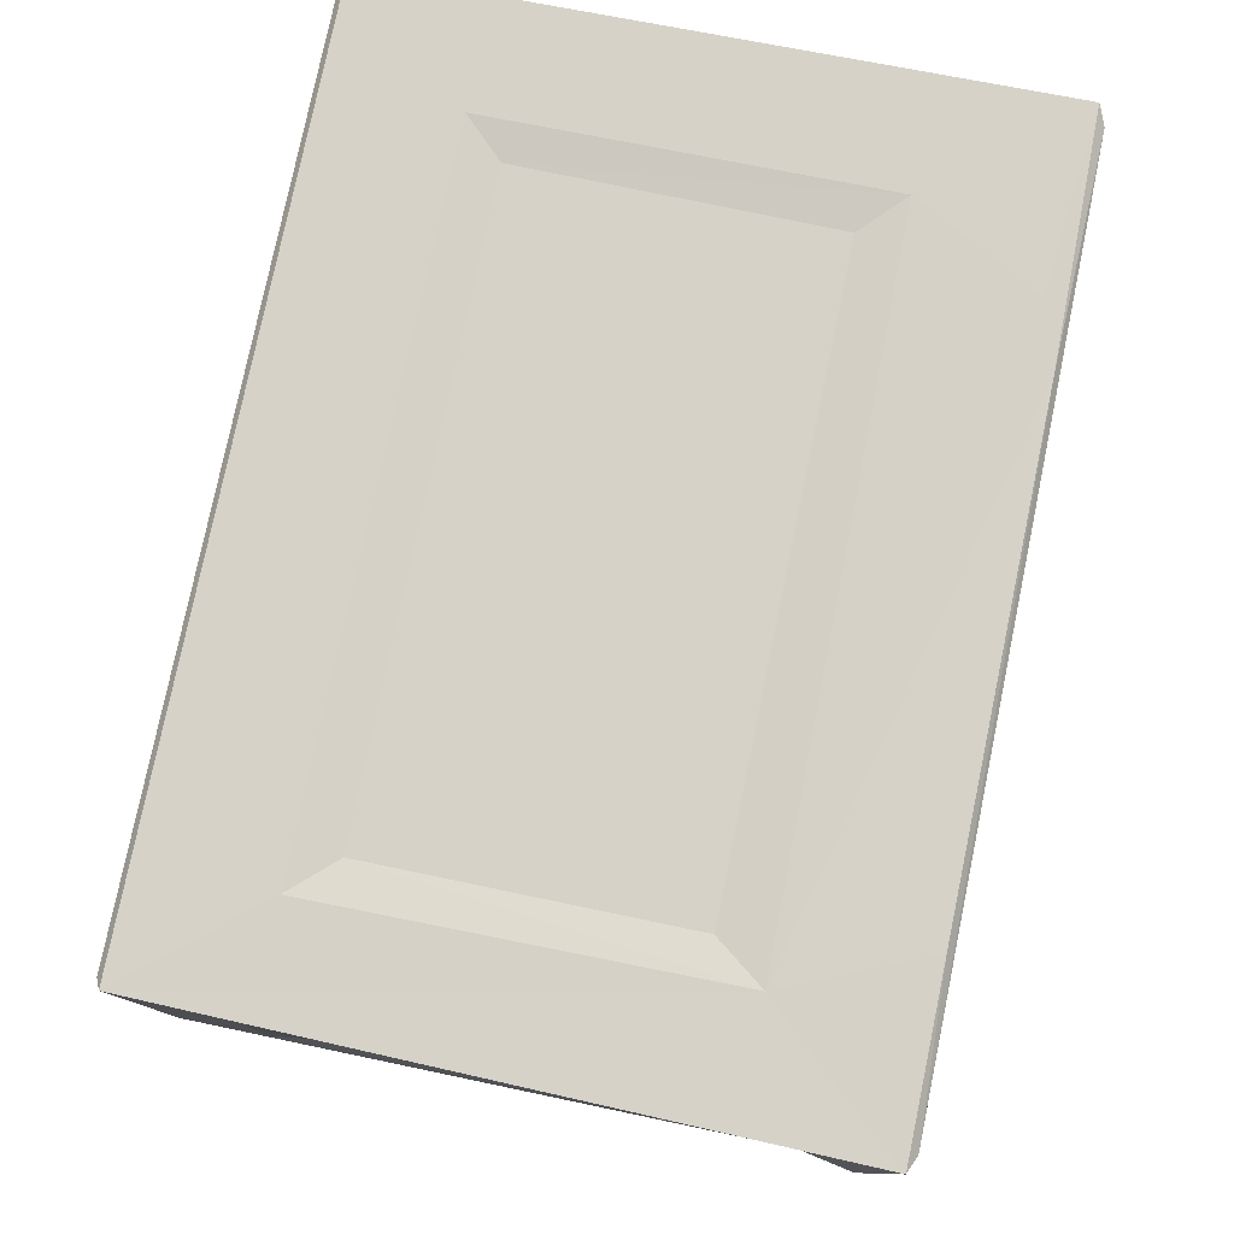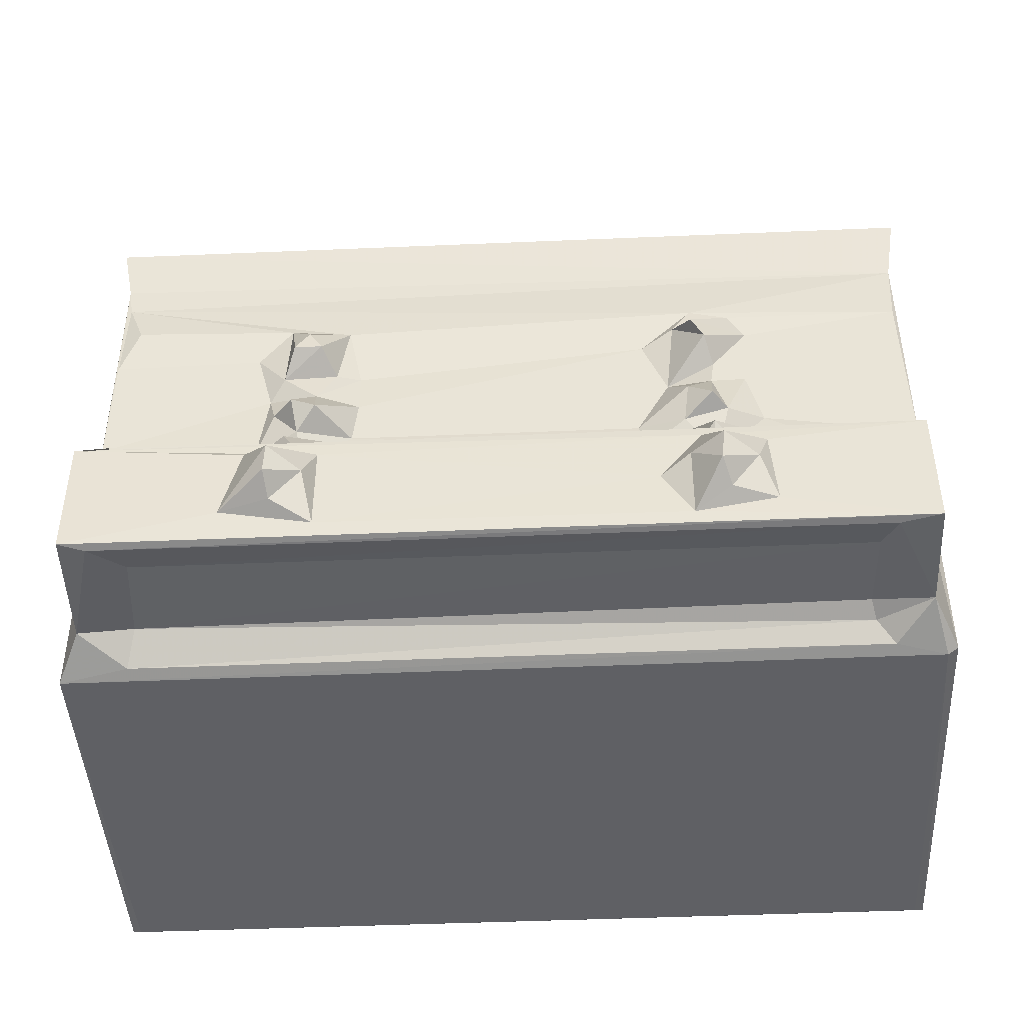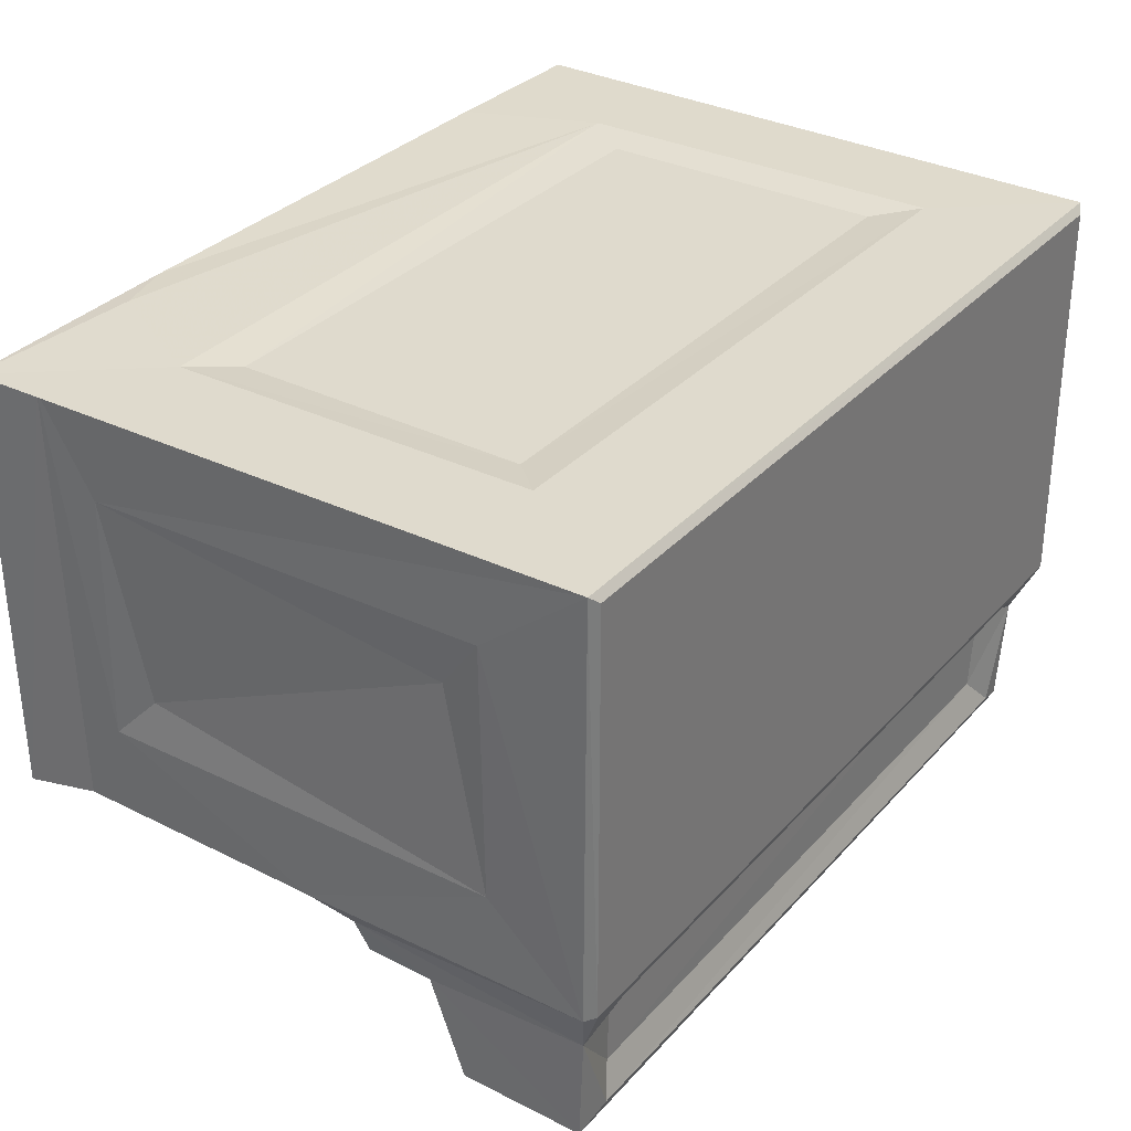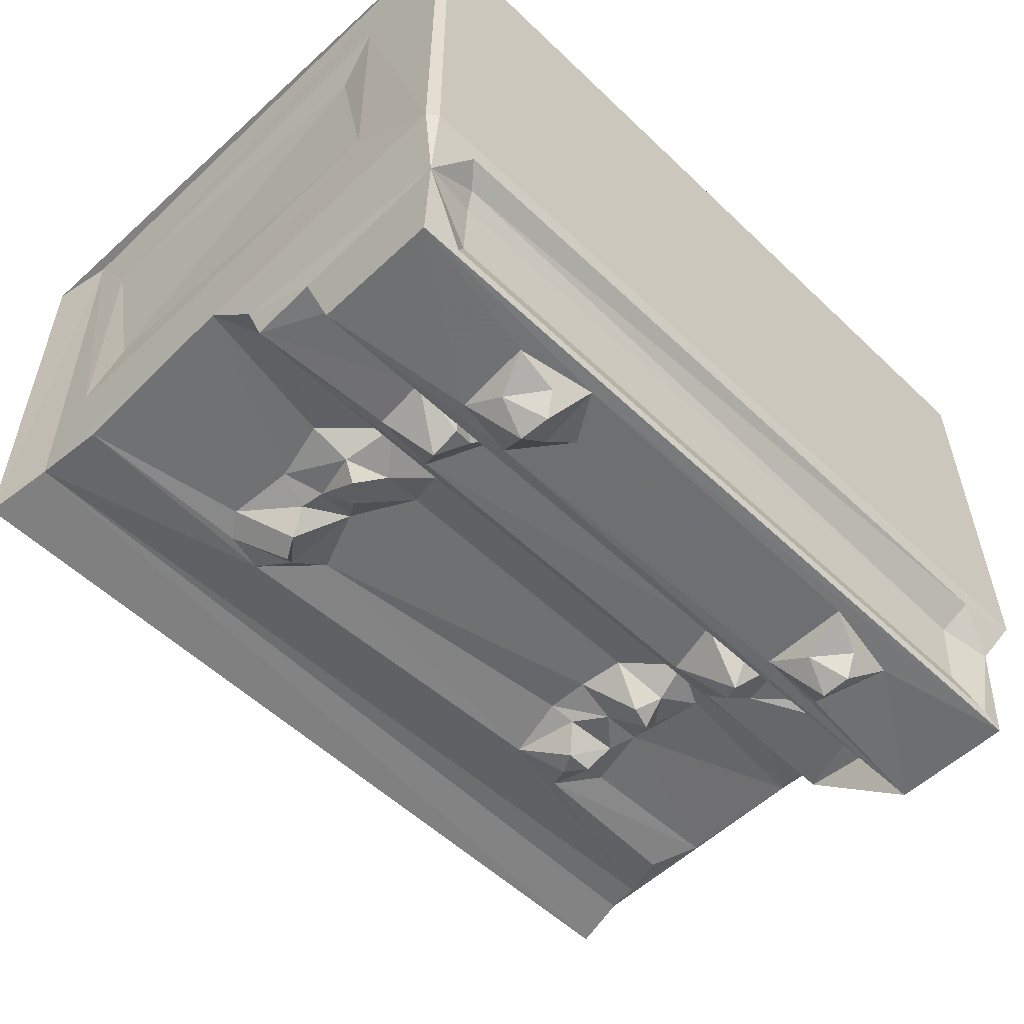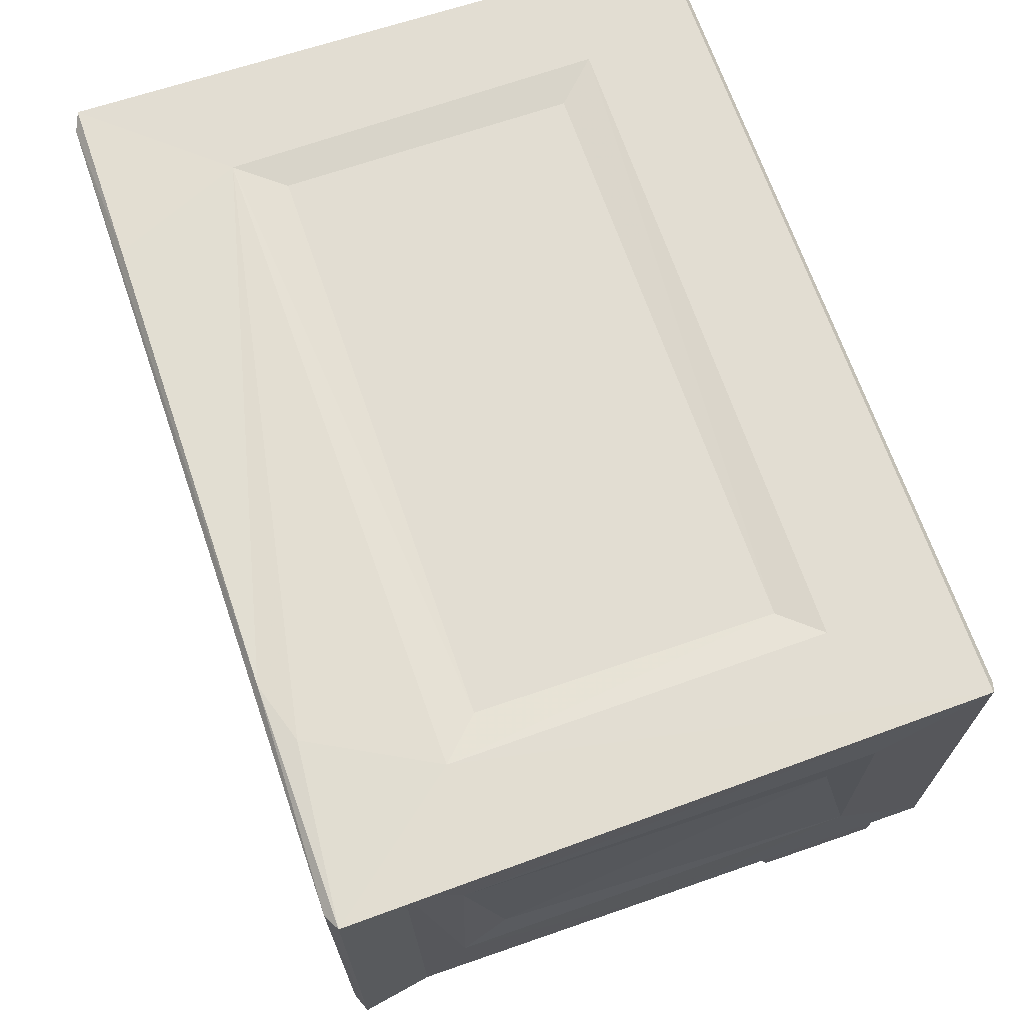
<metadata>
{"format":"obj","ext":"obj","renderer":"f3d","projection":"perspective","resolution":1024,"background":"white","views":[{"elev":78.5,"azim":-78.3,"up":"+Y"},{"elev":-45.2,"azim":2.8,"up":"+Z"},{"elev":32.6,"azim":124.7,"up":"+Y"},{"elev":-54.6,"azim":134.8,"up":"+Y"},{"elev":68.3,"azim":70.9,"up":"+Y"}]}
</metadata>
<code>
v -0.402 -0.04977 -0.2475
v -0.34 -0.06139 -0.2426
v -0.3816 -0.09326 -0.2273
v -0.3327 -0.08437 -0.2158
v -0.3801 -0.2008 -0.2221
v -0.3561 -0.1938 -0.2245
v -0.3801 -0.2013 -0.1069
v -0.3479 -0.1848 -0.1061
v -0.379 -0.1183 -0.08914
v -0.3778 -0.111 -0.006715
v -0.3466 -0.1157 -0.09051
v -0.2445 -0.2026 -0.1921
v -0.3262 -0.1625 -0.2151
v -0.3471 -0.1748 -0.1946
v -0.3324 -0.1584 -0.2048
v -0.3326 -0.1817 -0.1808
v -0.361 -0.1522 -0.1526
v -0.3334 -0.1818 -0.1136
v -0.352 -0.1285 -0.1166
v -0.3226 -0.1065 -0.1023
v -0.2348 -0.1129 -0.09386
v -0.3382 -0.07924 -0.07699
v -0.3354 -0.09243 -0.05465
v -0.2451 -0.1133 -0.03818
v -0.3331 -0.09249 -0.01913
v -0.3442 -0.102 -0.002982
v -0.2122 -0.112 -0.009626
v -0.4012 -0.05658 0.04735
v -0.3924 -0.06629 0.00663
v -0.4026 0.0189 -0.1608
v -0.3976 0.07065 -0.1088
v -0.3541 0.1133 -0.1826
v -0.3612 0.08877 -0.1571
v -0.3402 0.1215 -0.1983
v -0.3257 -0.05443 -0.09273
v -0.3247 0.1008 -0.09298
v -0.3257 0.1068 -0.2051
v -0.3495 0.09128 -0.1103
v -0.4026 -0.05697 0.292
v -0.4023 0.02346 0.239
v -0.3545 -0.06706 -0.05854
v -0.3256 -0.05448 -0.08275
v -0.3593 -0.06161 -0.02907
v -0.3421 -0.073 -0.005443
v -0.321 -0.0637 0.001832
v -0.2482 -0.06028 0.0321
v -0.3043 0.01868 -0.0003064
v -0.3603 0.1878 -0.04269
v -0.3545 0.1915 -0.0191
v -0.202 -0.239 -0.1783
v -0.2007 -0.2413 -0.151
v -0.1985 -0.2173 -0.192
v -0.1719 -0.2193 -0.161
v -0.162 -0.2021 -0.1235
v 0.3411 -0.06208 -0.2429
v 0.3248 -0.07347 -0.2244
v 0.3865 -0.0508 -0.2475
v -0.3931 0.3348 -0.2476
v -0.162 -0.2019 -0.2073
v 0.3235 -0.1621 -0.2151
v -0.2268 -0.205 -0.1238
v -0.1844 -0.112 -0.09751
v 0.3739 -0.2008 -0.1055
v 0.3266 -0.1824 -0.1094
v -0.1954 -0.1555 -0.05723
v -0.2043 -0.1492 -0.04023
v -0.1649 -0.1123 -0.01189
v 0.3366 -0.0863 -0.06964
v -0.1501 -0.1126 -0.06815
v -0.2115 -0.09659 0.06942
v -0.2064 -0.07809 0.04281
v -0.188 -0.09501 0.06212
v 0.3213 -0.1094 -0.1027
v 0.3196 0.08897 -0.09273
v -0.1989 -0.0633 0.006491
v 0.3192 -0.0497 -0.0001107
v -0.2531 0.07058 0.004669
v -0.1552 -0.05731 0.05272
v -0.3257 0.1965 -0.08273
v 0.2884 0.02305 9.048e-06
v 0.3371 -0.1938 -0.2239
v 0.3197 -0.1818 -0.1809
v 0.3206 -0.09033 -0.2151
v 0.2115 -0.1115 -0.09836
v 0.1652 -0.2021 -0.2098
v 0.1427 -0.1126 -0.0841
v 0.3196 -0.09251 -0.05541
v 0.3248 -0.09295 -0.01478
v 0.3258 -0.1044 -0.002814
v 0.3242 -0.05448 -0.09282
v 0.2012 -0.06337 0.006343
v 0.3243 -0.06738 -0.08231
v 0.1338 -0.0628 0.01875
v 0.1263 -0.05682 0.05316
v 0.2475 0.07048 0.004668
v -0.4003 -0.05707 0.1693
v -0.3977 -0.05754 0.2601
v -0.3811 -0.06447 0.2144
v -0.2392 -0.0571 0.1092
v -0.2552 -0.05749 0.1716
v -0.2222 -0.06483 0.2077
v -0.4123 -0.06476 0.3438
v -0.3965 -0.05011 0.3517
v -0.3964 0.3347 0.3518
v -0.3429 0.0006114 0.3518
v -0.2893 0.05454 0.3469
v -0.2316 -0.07072 0.07447
v -0.2139 -0.09271 0.1525
v -0.2251 -0.06835 0.1307
v -0.2002 -0.09052 0.1737
v -0.1916 -0.07052 0.1019
v -0.1872 -0.09287 0.1518
v -0.1631 -0.0642 0.2014
v -0.1728 -0.06683 0.1344
v -0.1502 -0.0576 0.09803
v -0.1504 -0.05553 0.1406
v 0.3961 -0.05609 0.279
v 0.134 -0.05742 0.1705
v 0.1845 -0.06419 0.2167
v -0.01249 0.002366 0.3524
v -0.07495 0.05297 0.3468
v 0.4061 -0.06447 0.3447
v -0.4022 0.3423 -0.2424
v -0.3976 0.2148 -0.1091
v -0.4026 0.2656 -0.1492
v -0.3408 0.1279 -0.1103
v -0.3237 0.1372 -0.1738
v -0.3257 0.1378 -0.1271
v -0.3983 0.2205 0.2007
v -0.3405 0.2112 -0.07478
v -0.3378 0.2108 -0.003377
v -0.254 0.1965 0.004669
v -0.4026 0.3397 0.2883
v -0.3308 0.2267 -0.04883
v -0.3244 0.223 -0.01792
v -0.309 0.3426 -0.1311
v -0.3063 0.3425 0.2233
v -0.2734 0.3376 -0.09317
v 0.3315 0.1327 -0.1844
v 0.2679 0.3376 -0.09363
v -0.2735 0.3376 0.1799
v 0.3277 0.227 -0.03743
v 0.3196 0.2229 -0.05856
v 0.3345 0.1225 -0.1975
v 0.3233 0.1179 -0.101
v 0.3368 0.2121 -0.07376
v 0.3191 0.2179 -0.008308
v 0.396 0.3425 -0.2423
v -0.3976 0.07105 0.1955
v -0.4116 0.3424 0.3448
v -0.3194 0.2622 0.3516
v -0.2895 0.215 0.3468
v -0.2537 0.3438 0.3451
v -0.07542 0.2147 0.3469
v 0.007545 0.2675 0.3524
v 0.3904 0.3348 0.3519
v 0.1857 0.3424 0.3469
v 0.1896 -0.2382 -0.1808
v 0.1645 -0.2176 -0.1539
v 0.1925 -0.2411 -0.1525
v 0.1975 -0.2164 -0.1943
v 0.2327 -0.2027 -0.1246
v 0.2229 -0.2185 -0.1603
v 0.3194 -0.1579 -0.205
v 0.1377 -0.202 -0.1654
v 0.3402 -0.1742 -0.1949
v 0.374 -0.2013 -0.2221
v 0.1762 -0.2021 -0.1156
v 0.1731 -0.1135 -0.01225
v 0.3195 0.1069 -0.2051
v 0.238 -0.2023 -0.1967
v 0.1705 -0.134 -0.0673
v 0.1922 -0.1425 -0.072
v 0.193 -0.1528 -0.04367
v 0.2382 -0.1134 -0.07068
v 0.2333 -0.1135 -0.01729
v 0.1985 -0.09539 0.06074
v 0.1711 -0.07592 0.04349
v 0.2133 -0.07773 0.05519
v 0.3722 -0.1118 -0.00791
v 0.3321 -0.06454 0.008111
v 0.2499 -0.05668 0.06156
v 0.3962 -0.05128 -0.2404
v 0.374 -0.1018 -0.2259
v 0.3551 -0.1518 -0.1541
v 0.3504 -0.1548 -0.1074
v 0.3732 -0.1364 -0.1021
v 0.3472 -0.1236 -0.12
v 0.3369 -0.113 -0.08302
v 0.3738 -0.1107 -0.07211
v 0.3808 -0.07904 0.0007805
v 0.3486 0.08897 -0.183
v 0.3549 0.09877 -0.1559
v 0.3432 0.1029 -0.1106
v 0.3954 0.02925 -0.1488
v 0.3959 -0.05685 0.03645
v 0.3538 -0.05529 -0.04723
v 0.3433 -0.07285 -0.0105
v 0.3914 0.07075 0.1955
v 0.3964 0.02624 0.2381
v 0.1577 -0.05704 0.1118
v 0.1655 -0.0694 0.1851
v 0.176 -0.08113 0.08488
v 0.1951 -0.09348 0.1473
v 0.1827 -0.0956 0.1689
v 0.2035 -0.07117 0.1274
v 0.239 -0.05875 0.1842
v 0.2002 -0.07103 0.103
v 0.2219 -0.06336 0.2075
v 0.2346 -0.05725 0.1194
v 0.06967 0.05381 0.3469
v 0.3908 -0.05024 0.3516
v 0.3296 0.006282 0.3517
v 0.2836 0.05307 0.3468
v 0.3919 -0.06072 0.2108
v 0.4064 0.3421 0.3438
v 0.3871 0.3348 -0.2476
v 0.3196 0.1378 -0.163
v 0.2479 0.1964 0.00467
v 0.324 0.1377 -0.1271
v 0.3194 0.1965 -0.08274
v 0.3374 0.1979 -0.003688
v 0.3003 0.3425 -0.1286
v 0.3963 0.2648 -0.1462
v 0.3915 0.2143 -0.1094
v 0.3538 0.1889 -0.03719
v 0.3953 0.2552 0.2344
v 0.3041 0.3426 0.2167
v 0.2674 0.3376 0.18
v 0.069 0.2145 0.3468
v 0.2832 0.2145 0.3469
v 0.3362 0.2673 0.3518
v 0.2434 0.3445 0.3289
v 0.3963 0.3405 0.2847
f 2 3 1
f 2 4 3
f 5 3 6
f 7 8 9
f 5 7 3
f 7 9 10
f 8 11 9
f 7 10 3
f 5 12 7
f 6 3 13
f 16 14 17
f 16 17 18
f 18 17 8
f 3 4 13
f 17 19 8
f 8 19 11
f 19 20 11
f 9 11 10
f 11 24 10
f 20 24 11
f 20 21 24
f 10 27 26
f 24 27 10
f 1 3 28
f 28 3 29
f 3 10 29
f 15 32 14
f 14 33 17
f 14 32 33
f 15 34 32
f 19 35 20
f 34 15 37
f 19 38 35
f 17 38 19
f 17 33 38
f 38 36 35
f 1 39 30
f 28 39 1
f 30 40 31
f 22 41 23
f 23 41 43
f 23 43 25
f 25 44 26
f 25 43 44
f 10 44 29
f 10 26 44
f 29 44 45
f 29 45 28
f 45 46 28
f 41 48 43
f 48 49 43
f 43 49 44
f 50 51 12
f 50 53 51
f 2 1 55
f 55 56 2
f 55 1 57
f 5 59 12
f 12 59 52
f 12 61 7
f 12 51 61
f 13 4 60
f 21 20 62
f 52 50 12
f 52 53 50
f 52 59 53
f 51 54 61
f 7 63 8
f 54 51 53
f 53 59 54
f 61 54 7
f 18 8 64
f 63 64 8
f 65 24 21
f 65 66 24
f 66 27 24
f 21 62 65
f 65 67 66
f 66 67 27
f 22 23 68
f 65 62 69
f 65 69 67
f 70 71 72
f 27 67 26
f 20 35 73
f 35 36 74
f 45 75 46
f 46 75 71
f 76 45 47
f 75 78 71
f 71 78 72
f 47 77 80
f 6 13 81
f 13 60 81
f 14 16 82
f 16 18 82
f 60 4 83
f 62 20 84
f 5 85 59
f 84 86 62
f 62 86 69
f 68 23 87
f 23 25 88
f 87 23 88
f 67 89 26
f 25 26 88
f 73 35 90
f 35 74 90
f 2 56 4
f 75 45 91
f 68 92 22
f 22 92 42
f 91 93 75
f 91 45 76
f 75 93 78
f 80 77 95
f 96 39 28
f 96 97 39
f 96 98 97
f 30 39 40
f 28 99 96
f 28 46 99
f 96 99 100
f 96 101 98
f 102 103 104
f 104 103 105
f 108 110 101
f 70 72 111
f 108 109 112
f 108 112 110
f 110 112 113
f 46 71 107
f 46 107 99
f 107 71 70
f 107 111 99
f 99 111 109
f 96 100 101
f 99 109 100
f 100 109 101
f 108 101 109
f 70 111 107
f 111 114 109
f 78 115 72
f 111 72 115
f 111 116 114
f 111 115 116
f 109 114 112
f 112 114 113
f 114 116 113
f 98 101 97
f 110 113 101
f 101 113 97
f 97 117 39
f 115 118 116
f 78 118 115
f 116 118 113
f 113 119 97
f 105 121 106
f 103 120 105
f 105 120 121
f 102 122 103
f 1 123 58
f 30 31 124
f 1 125 123
f 1 30 125
f 30 124 125
f 33 126 38
f 33 32 126
f 38 126 36
f 34 127 32
f 32 128 126
f 32 127 128
f 124 31 129
f 22 130 41
f 22 42 130
f 130 48 41
f 49 131 44
f 44 131 45
f 130 42 79
f 45 131 47
f 47 131 132
f 125 133 123
f 48 130 134
f 48 131 49
f 48 134 131
f 134 135 131
f 123 137 136
f 138 136 137
f 34 139 127
f 47 132 77
f 134 142 135
f 130 143 134
f 134 143 142
f 138 141 140
f 37 144 34
f 74 36 145
f 36 126 145
f 34 144 139
f 77 132 95
f 79 146 130
f 130 146 143
f 132 131 147
f 135 147 131
f 123 136 148
f 138 140 136
f 40 149 31
f 149 129 31
f 149 40 129
f 40 39 133
f 40 133 129
f 39 102 133
f 133 102 150
f 125 124 129
f 125 129 133
f 102 104 150
f 104 105 151
f 105 106 152
f 105 152 151
f 137 141 138
f 123 133 150
f 123 150 137
f 150 153 137
f 104 153 150
f 152 106 154
f 152 154 151
f 151 155 104
f 121 154 106
f 121 120 154
f 120 155 154
f 154 155 151
f 155 156 104
f 137 153 157
f 104 157 153
f 104 156 157
f 158 160 159
f 158 163 160
f 1 58 57
f 15 164 37
f 85 165 59
f 59 165 54
f 14 166 15
f 14 82 166
f 5 167 85
f 5 6 167
f 165 168 54
f 54 168 7
f 82 18 64
f 86 169 69
f 69 169 67
f 89 88 26
f 67 169 89
f 93 94 78
f 42 92 79
f 47 80 76
f 165 85 159
f 159 85 158
f 166 164 15
f 167 6 81
f 167 171 85
f 85 171 161
f 161 158 85
f 165 159 168
f 168 63 7
f 160 168 159
f 160 162 168
f 84 172 86
f 84 173 172
f 84 20 73
f 158 161 163
f 161 171 163
f 171 167 162
f 162 160 163
f 163 171 162
f 168 162 63
f 172 173 174
f 86 172 169
f 172 174 169
f 173 175 174
f 174 176 169
f 177 178 179
f 175 176 174
f 173 84 175
f 84 73 175
f 169 176 89
f 176 180 89
f 83 4 56
f 37 164 170
f 93 91 178
f 93 178 94
f 91 179 178
f 91 76 181
f 91 182 179
f 91 181 182
f 162 167 63
f 82 64 166
f 166 186 185
f 166 64 186
f 63 187 64
f 64 187 186
f 81 60 184
f 184 83 56
f 184 60 83
f 185 186 188
f 186 187 189
f 186 189 188
f 73 188 189
f 81 184 167
f 167 190 63
f 63 190 187
f 167 184 190
f 190 184 191
f 73 189 175
f 175 180 176
f 175 189 180
f 87 88 68
f 89 191 88
f 89 180 191
f 187 190 189
f 189 190 180
f 190 191 180
f 56 55 184
f 166 185 192
f 164 166 170
f 73 90 188
f 192 185 193
f 170 166 144
f 166 192 144
f 188 90 194
f 185 188 193
f 193 188 194
f 90 74 194
f 184 55 57
f 184 57 183
f 184 183 191
f 68 197 92
f 68 88 198
f 68 198 197
f 181 76 198
f 88 191 198
f 198 191 181
f 181 196 182
f 92 197 146
f 183 196 191
f 183 195 196
f 191 196 181
f 195 200 196
f 195 199 200
f 94 118 78
f 94 201 118
f 118 201 202
f 118 119 113
f 178 177 203
f 204 207 205
f 94 178 203
f 94 203 201
f 203 208 201
f 201 208 206
f 177 179 208
f 203 177 208
f 201 204 202
f 205 202 204
f 201 206 204
f 118 202 119
f 207 209 205
f 202 209 119
f 202 205 209
f 179 182 210
f 179 210 208
f 208 210 206
f 204 206 207
f 206 210 207
f 39 117 102
f 117 122 102
f 119 117 97
f 122 212 103
f 103 213 120
f 120 213 211
f 211 213 214
f 103 212 213
f 182 196 210
f 210 196 207
f 196 215 207
f 215 196 117
f 196 200 117
f 207 215 209
f 209 215 119
f 119 215 117
f 58 217 57
f 139 218 127
f 127 218 128
f 37 170 144
f 95 132 219
f 142 147 135
f 218 220 128
f 128 220 126
f 220 145 126
f 92 221 79
f 95 219 80
f 132 147 219
f 79 221 146
f 219 147 222
f 58 123 148
f 58 148 217
f 136 140 223
f 148 136 223
f 57 148 183
f 57 217 148
f 144 192 139
f 192 193 139
f 193 220 139
f 193 194 220
f 74 145 194
f 194 145 220
f 218 139 220
f 183 224 195
f 224 225 195
f 197 198 226
f 80 219 222
f 80 222 76
f 76 222 198
f 92 146 221
f 197 226 146
f 226 198 222
f 195 225 199
f 183 148 224
f 143 146 142
f 146 226 142
f 226 222 142
f 222 147 142
f 223 228 148
f 141 229 140
f 120 211 155
f 155 211 230
f 211 214 230
f 214 231 230
f 230 231 155
f 155 231 232
f 155 232 156
f 141 137 229
f 137 228 229
f 137 233 228
f 137 157 233
f 233 157 216
f 156 216 157
f 225 227 199
f 200 234 117
f 117 234 122
f 234 216 122
f 199 227 200
f 200 227 234
f 225 224 227
f 224 148 227
f 227 148 234
f 214 213 231
f 231 213 232
f 213 212 232
f 232 212 156
f 212 122 156
f 156 122 216
f 140 228 223
f 140 229 228
f 233 216 228
f 228 216 148
f 216 234 148

</code>
